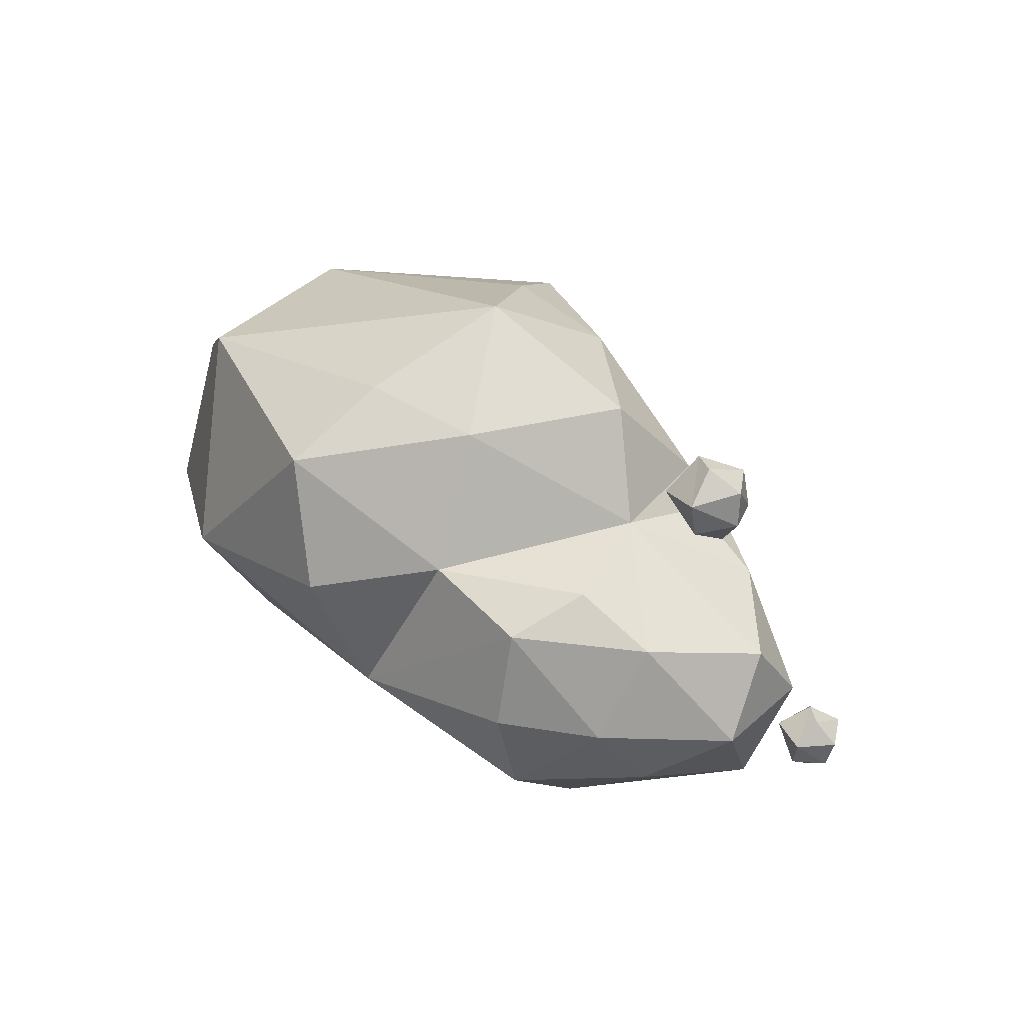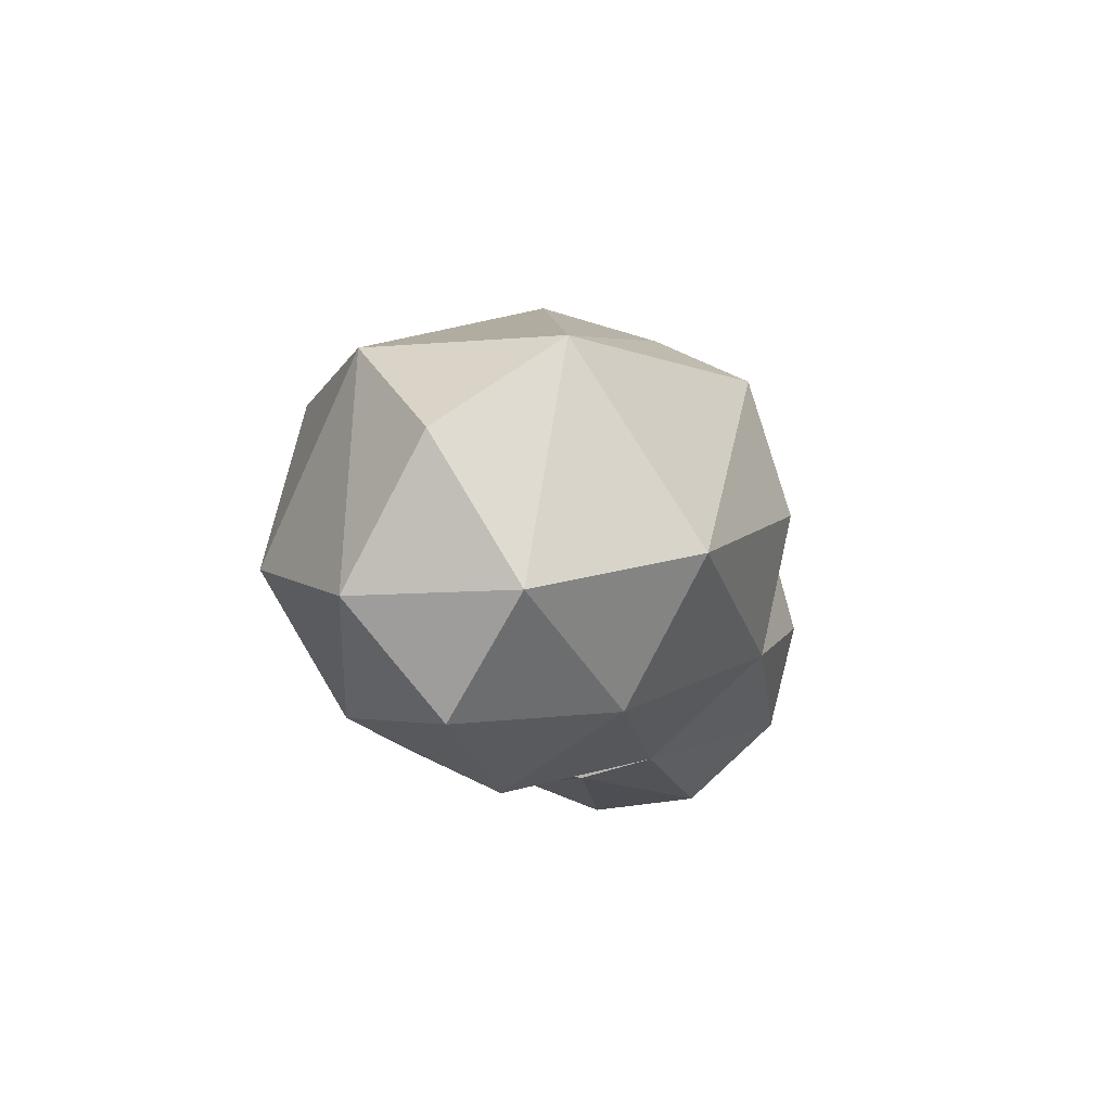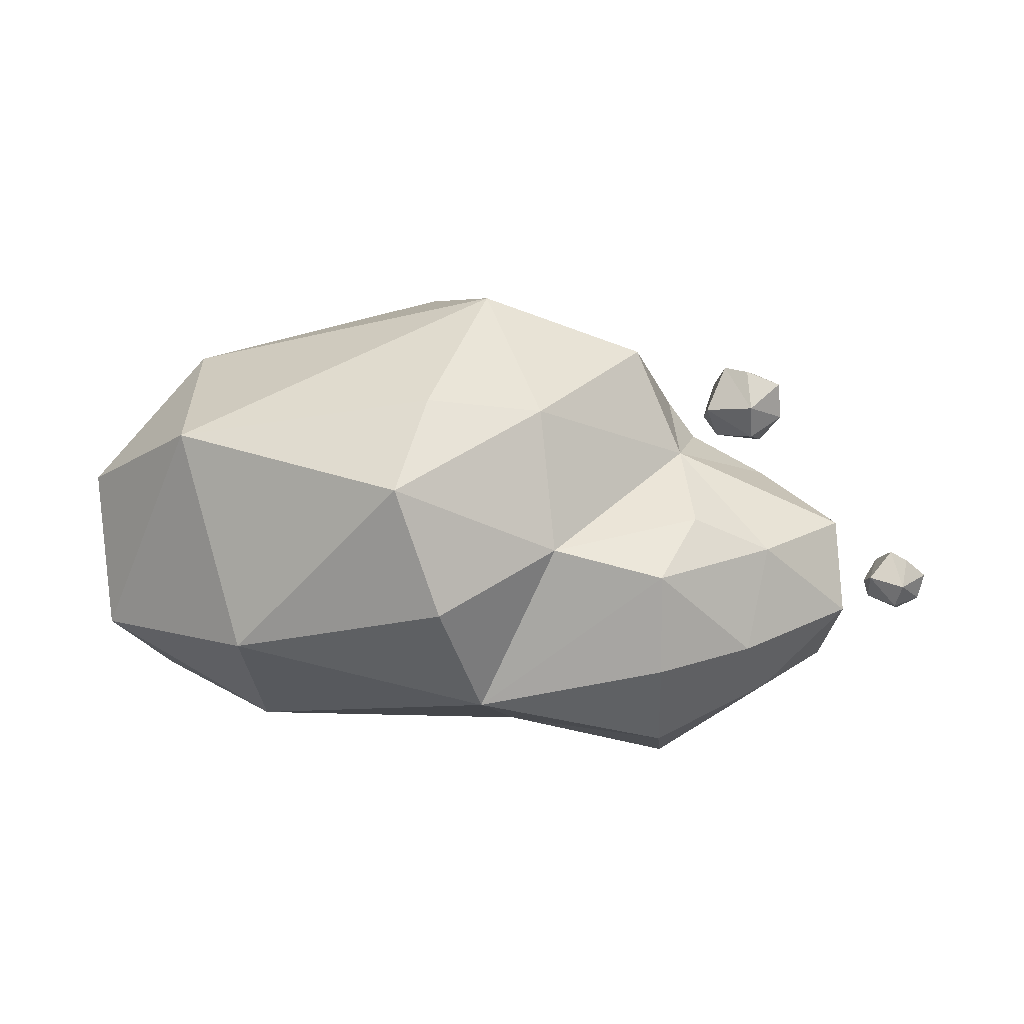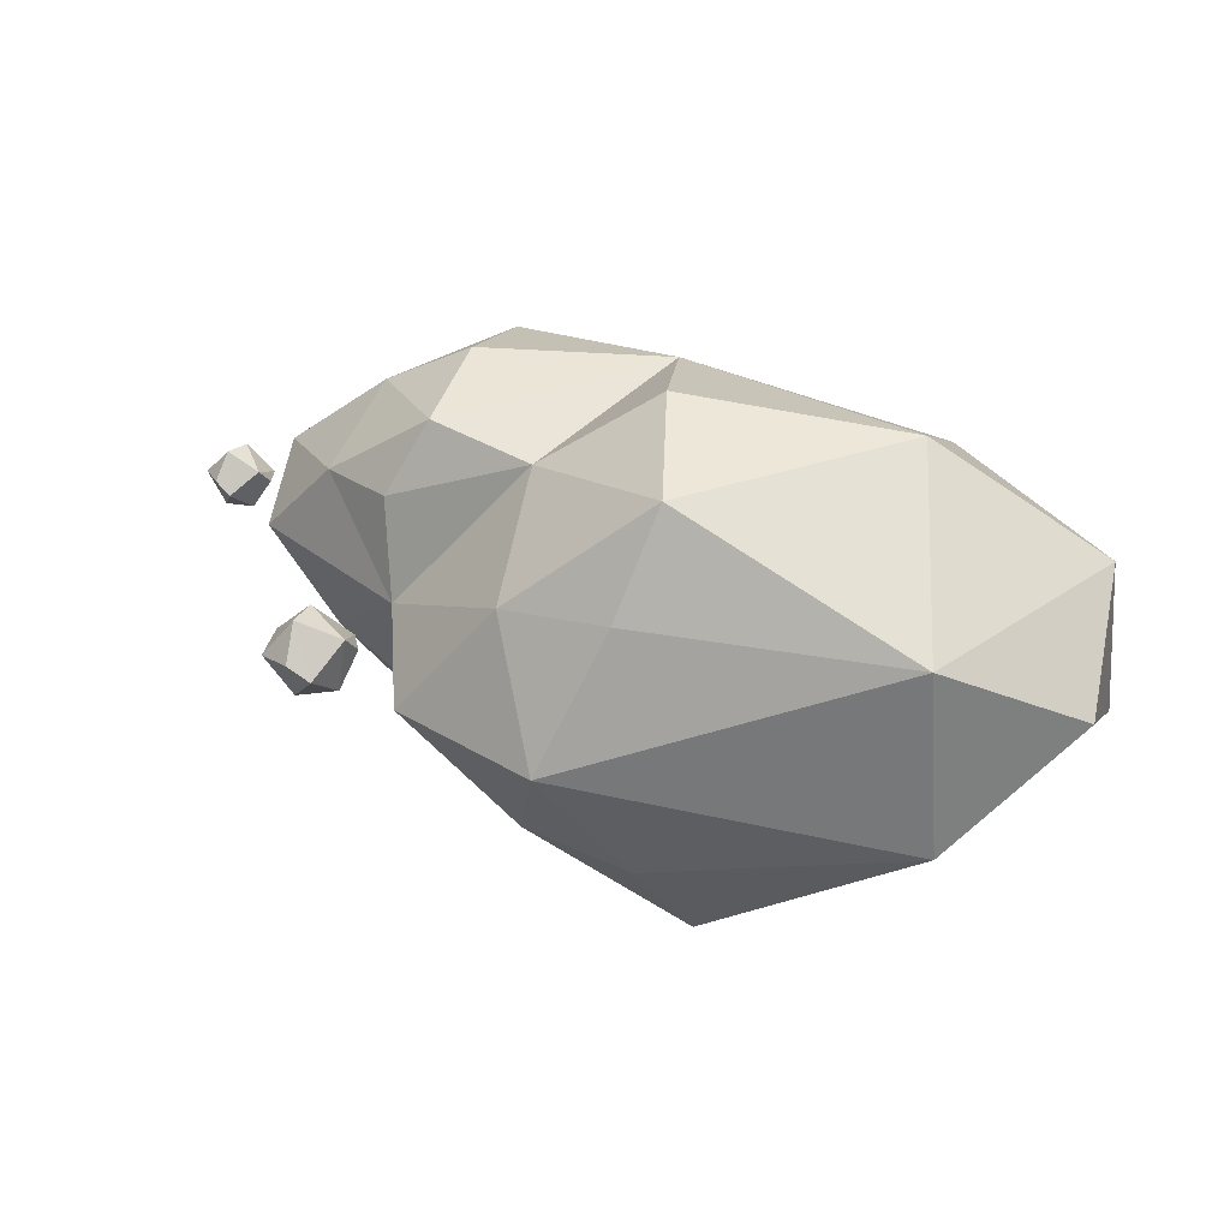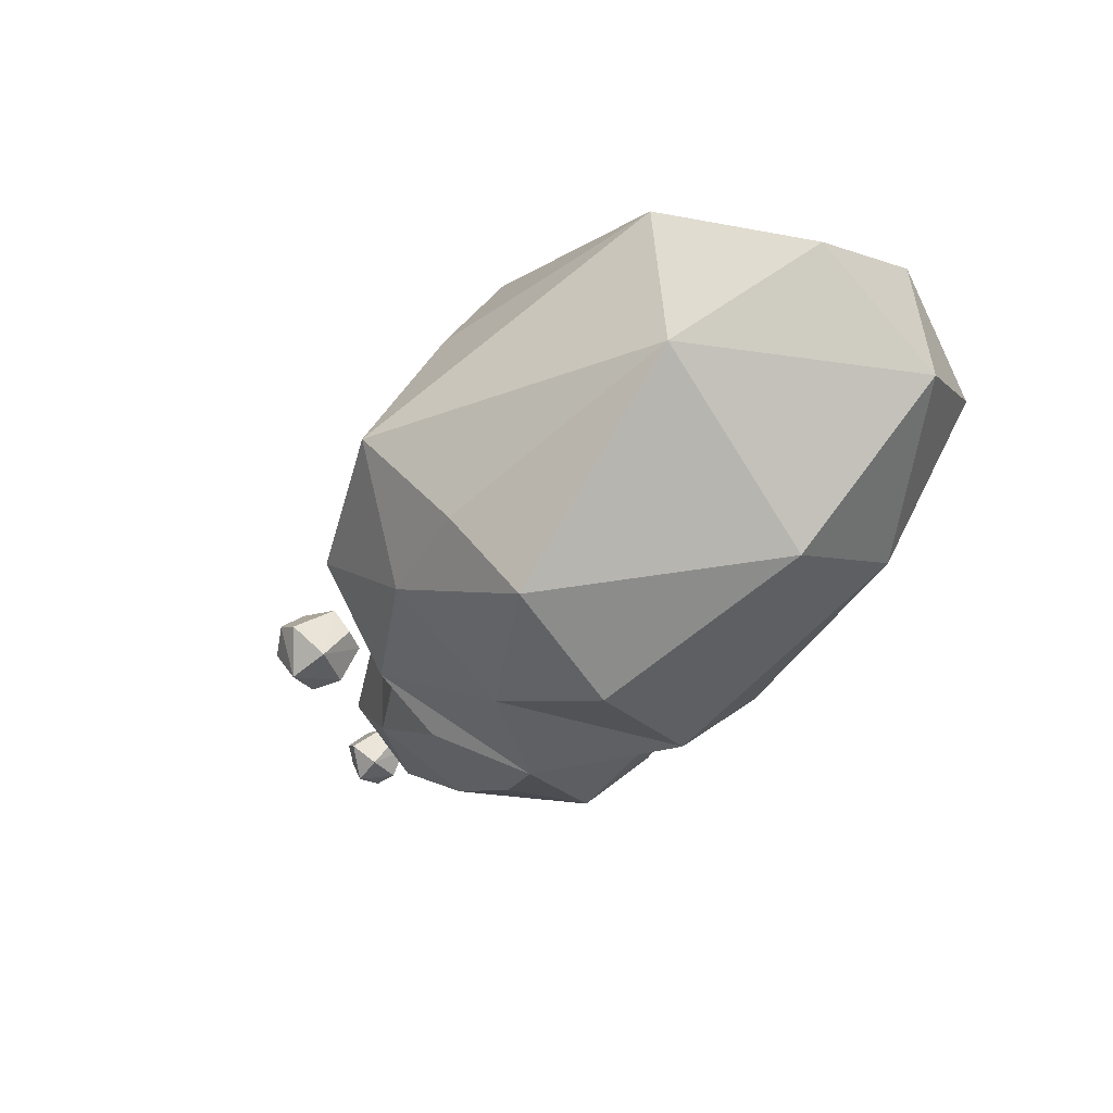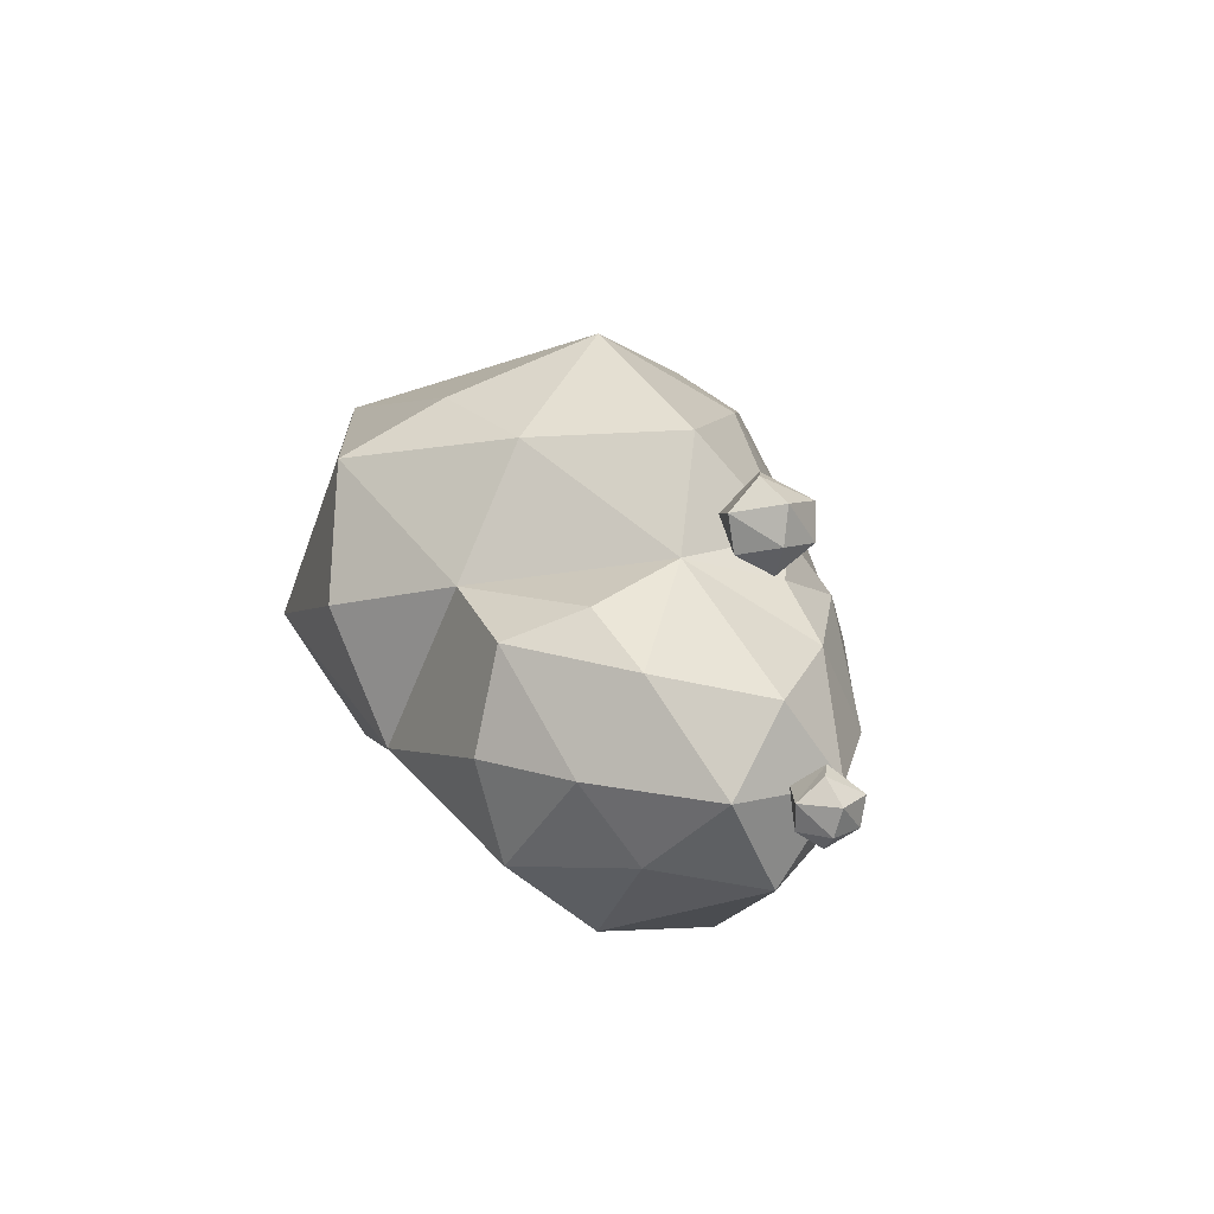
<metadata>
{"format":"obj","ext":"obj","renderer":"f3d","projection":"perspective","resolution":1024,"background":"white","views":[{"elev":37.4,"azim":41.3,"up":"+Y"},{"elev":-8.3,"azim":-72.8,"up":"+Y"},{"elev":29.0,"azim":3.8,"up":"+Y"},{"elev":33.5,"azim":-157.8,"up":"+Z"},{"elev":-42.1,"azim":-126.9,"up":"+Z"},{"elev":15.5,"azim":62.6,"up":"+Y"}]}
</metadata>
<code>
o Icosphere.000_Icosphere.003
v 0.9384 0.9017 -0.2405
v 0.6693 0.9187 -0.2516
v 0.8007 0.9549 -0.4388
v 0.9652 1.051 -0.4509
v 0.872 1.015 -0.04954
v 0.6424 1.177 -0.4456
v 1.058 1.075 -0.214
v 0.8811 1.24 -0.4988
v 0.5963 1.156 -0.1199
v 0.5802 1.049 -0.2454
v 1.037 1.283 -0.2501
v 0.8604 1.225 -0.019
v 0.6991 1.37 -0.2878
v 0.8336 1.384 -0.2064
v -0.578 -0.8379 0.43
v 0.4372 0.9094 0.001302
v -0.7269 -0.2679 1.129
v -0.4946 -0.8844 -0.4392
v -0.3022 0.6971 0.8976
v 0.3679 0.9314 -0.665
v -2.137 -0.679 0.7017
v -0.08877 0.1658 -1.322
v -1.822 -1.074 -0.06742
v -0.4128 1.411 0.485
v 0.1504 1.487 -0.2339
v -2.189 0.1158 1.163
v -0.9491 0.4929 1.351
v -0.923 -0.2812 -1.425
v -0.979 -0.8009 -0.8805
v -1.21 1.219 1.174
v -0.5159 1.404 -0.8576
v -0.4689 0.6858 -1.275
v -2.905 -0.7798 0.01422
v -3.146 -0.1654 0.4911
v -2.251 -0.6868 -0.7834
v -1.071 1.523 0.6083
v -0.7805 1.851 -0.1626
v -2.578 1.205 0.5375
v -1.177 0.4775 -1.619
v -1.408 1.205 -1.411
v -1.185 1.515 -0.8767
v -3.216 -0.1702 -0.4267
v -3.268 0.6246 0.03475
v -2.374 0.1033 -1.24
v -2.663 1.2 -0.5734
v 1.866 -0.1398 0.03764
v 1.68 -0.06929 0.01422
v 1.791 -0.07461 -0.1168
v 1.929 -0.04259 -0.116
v 1.833 -0.04259 0.1757
v 1.728 0.1175 -0.13
v 1.987 -0.04259 0.06474
v 1.914 0.1092 -0.1555
v 1.673 0.1168 0.1085
v 1.645 0.0425 0.01422
v 2.02 0.1092 0.03764
v 1.869 0.1092 0.1985
v 1.801 0.2442 -0.009206
v 1.895 0.2255 0.05878
v 1.016 -0.4472 0.5257
v 0.3762 -1.036 0.4412
v 1.392 -0.5257 0
v 1.492 0 0.309
v 0.3564 -0.5894 0.9524
v 0.4732 -1.098 -0.1978
v 0.8803 -0 0.809
v 1.492 0 -0.309
v 1.016 -0.4472 -0.5257
v -0.528 -0.939 0.001302
v 0.9807 0.5257 0.5
v 1.436 0.4472 0
v 0.3528 0.001903 1.107
v 0.3564 -0.5894 -0.9498
v 0.1731 -0.939 -0.5517
v 0.3364 0.5715 0.9638
v 0.9807 0.5257 -0.5
v 0.8803 -0 -0.809
v 0.5325 0.7497 0.5543
v 0.3528 0.001903 -1.105
v 0.3364 0.5715 -0.9612
v 0.5325 0.7497 -0.5517
f 1 2 3
f 1 3 4
f 1 5 2
f 3 2 6
f 7 1 4
f 4 3 8
f 1 7 5
f 2 5 9
f 3 6 8
f 6 2 10
f 7 4 11
f 4 8 11
f 5 7 12
f 10 2 9
f 5 12 9
f 8 6 13
f 10 9 6
f 7 11 12
f 11 8 14
f 9 12 13
f 14 8 13
f 6 9 13
f 12 11 14
f 13 12 14
f 15 17 21
f 18 15 23
f 19 16 24
f 16 20 25
f 23 15 21
f 21 17 26
f 27 17 19
f 18 28 22
f 18 23 29
f 19 24 30
f 16 25 24
f 20 31 25
f 22 32 20
f 23 21 33
f 34 21 26
f 17 27 26
f 27 19 30
f 18 29 28
f 22 28 32
f 29 23 35
f 30 24 36
f 24 25 37
f 20 32 31
f 25 31 37
f 23 33 35
f 33 21 34
f 34 26 38
f 26 27 30
f 29 35 28
f 32 28 39
f 38 30 36
f 36 24 37
f 32 40 31
f 37 31 41
f 35 33 42
f 33 34 42
f 34 38 43
f 26 30 38
f 28 35 44
f 32 39 40
f 28 44 39
f 38 36 37
f 31 40 41
f 41 45 37
f 44 35 42
f 42 34 43
f 45 43 38
f 39 44 40
f 45 38 37
f 41 40 45
f 44 42 45
f 42 43 45
f 44 45 40
f 46 47 48
f 46 48 49
f 46 50 47
f 48 47 51
f 52 46 49
f 49 48 53
f 46 52 50
f 47 50 54
f 48 51 53
f 51 47 55
f 52 49 56
f 49 53 56
f 50 52 57
f 55 47 54
f 50 57 54
f 53 51 58
f 55 54 51
f 52 56 57
f 56 53 59
f 54 57 58
f 59 53 58
f 51 54 58
f 57 56 59
f 58 57 59
f 60 61 62
f 60 62 63
f 61 60 64
f 62 61 65
f 60 63 66
f 63 62 67
f 64 60 66
f 62 65 68
f 65 61 69
f 66 63 70
f 63 67 71
f 62 68 67
f 72 64 66
f 65 73 68
f 65 69 74
f 66 70 75
f 63 71 70
f 67 76 71
f 68 77 67
f 15 64 17
f 72 66 75
f 65 74 73
f 68 73 77
f 73 18 22
f 75 70 78
f 67 77 76
f 69 15 18
f 77 73 79
f 77 80 76
f 77 79 80
f 16 76 81
f 76 80 81
f 20 19 16
f 79 22 80
f 78 70 16
f 71 76 16
f 19 78 16
f 81 80 20
f 81 20 16
f 69 61 15
f 19 75 78
f 70 71 16
f 61 64 15
f 73 22 79
f 64 72 17
f 17 72 75
f 17 75 19
f 74 69 18
f 74 18 73
f 22 20 80

</code>
